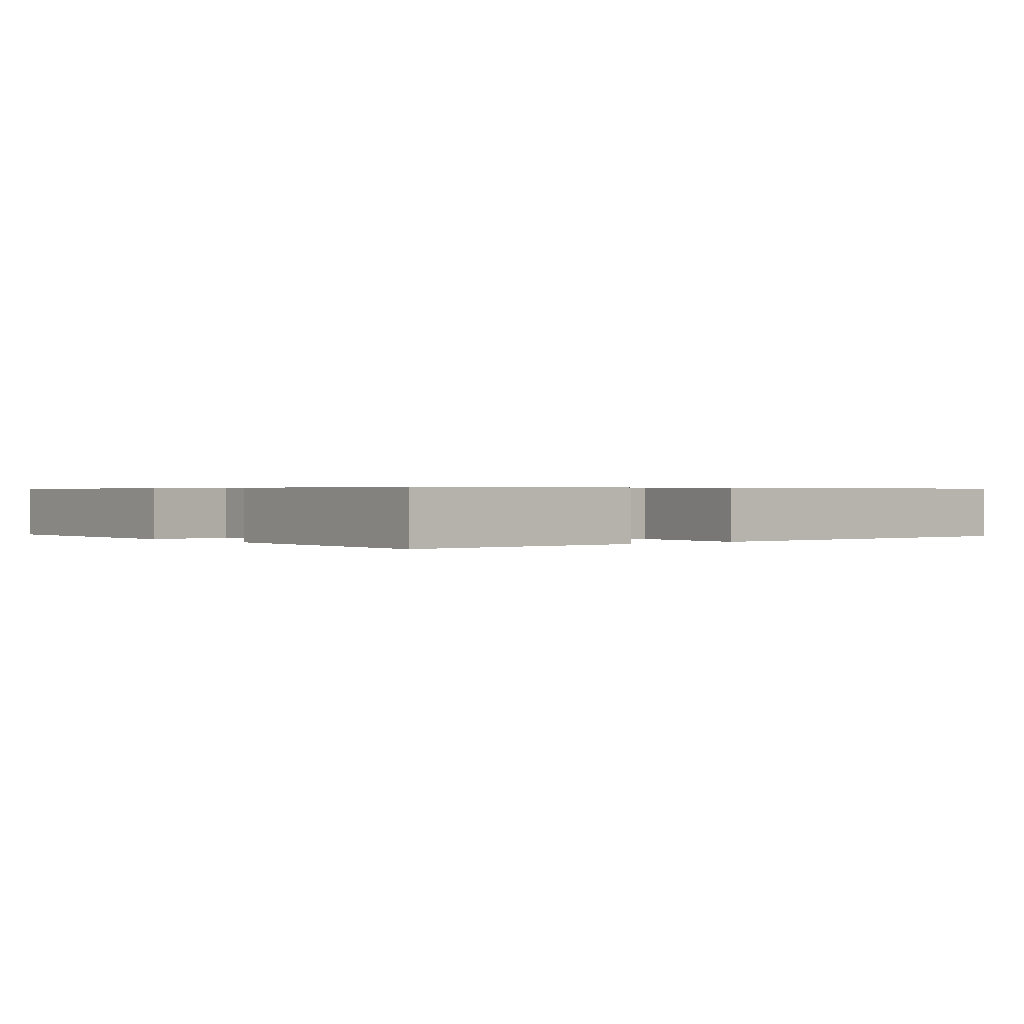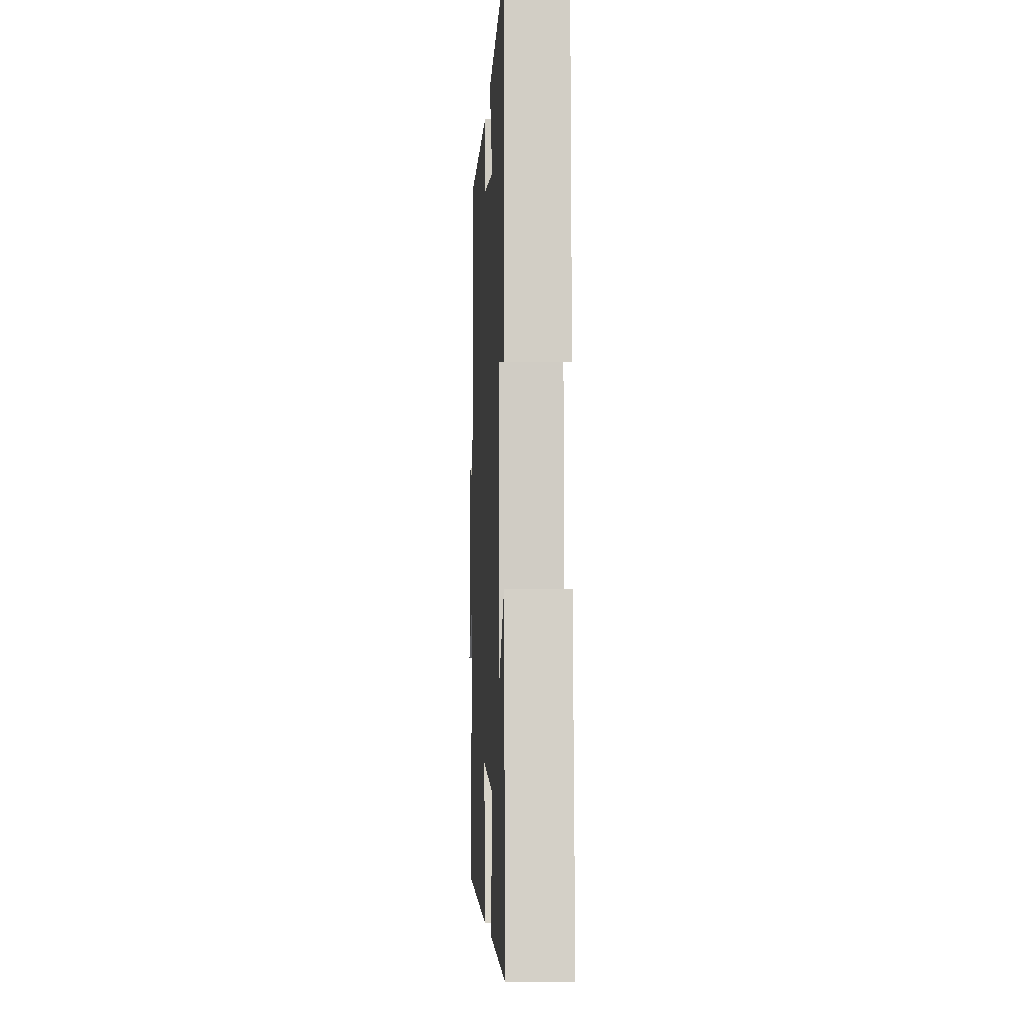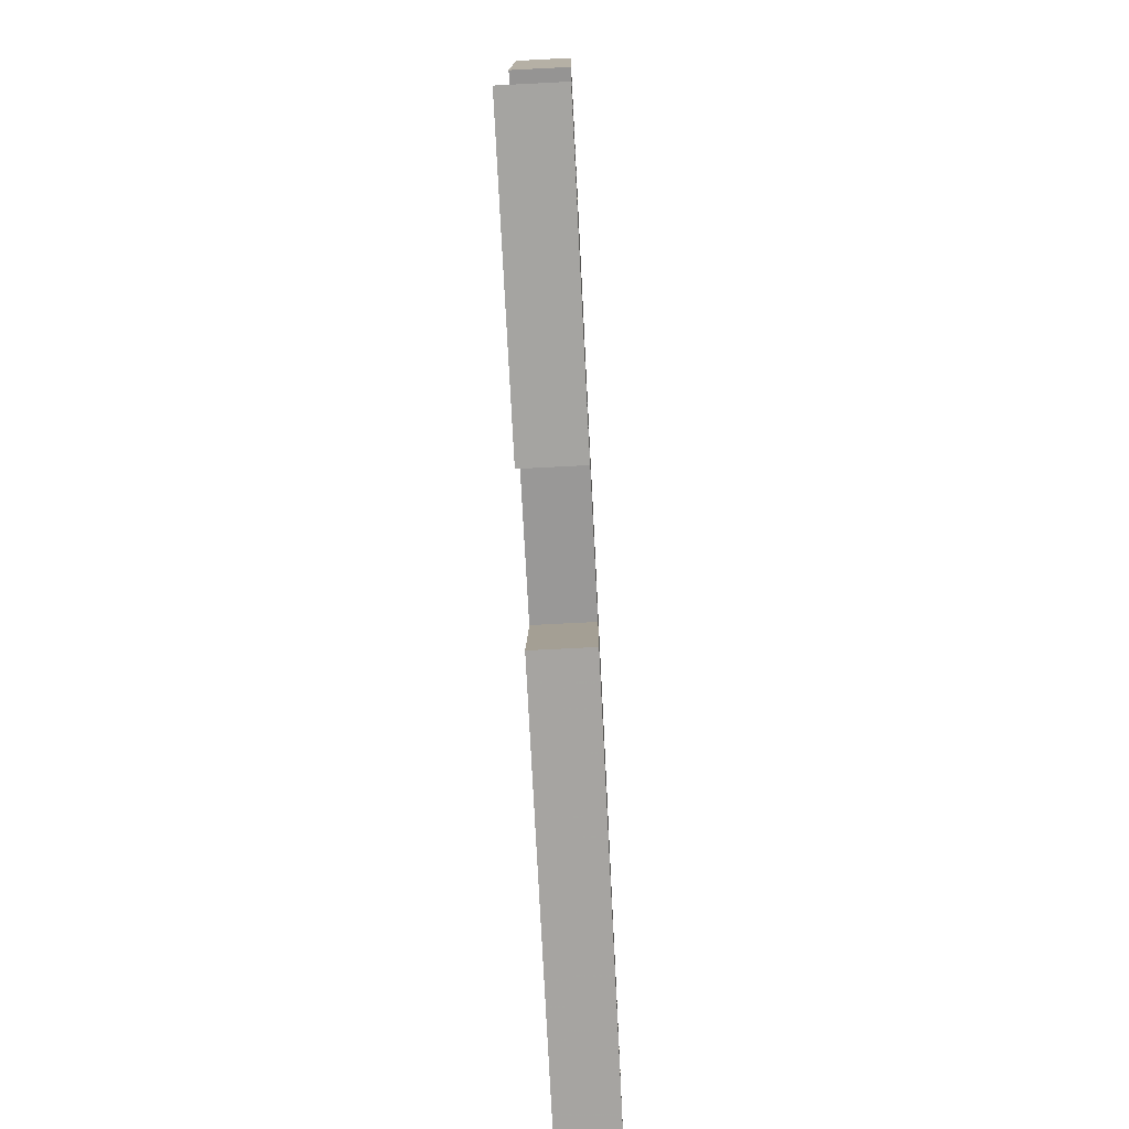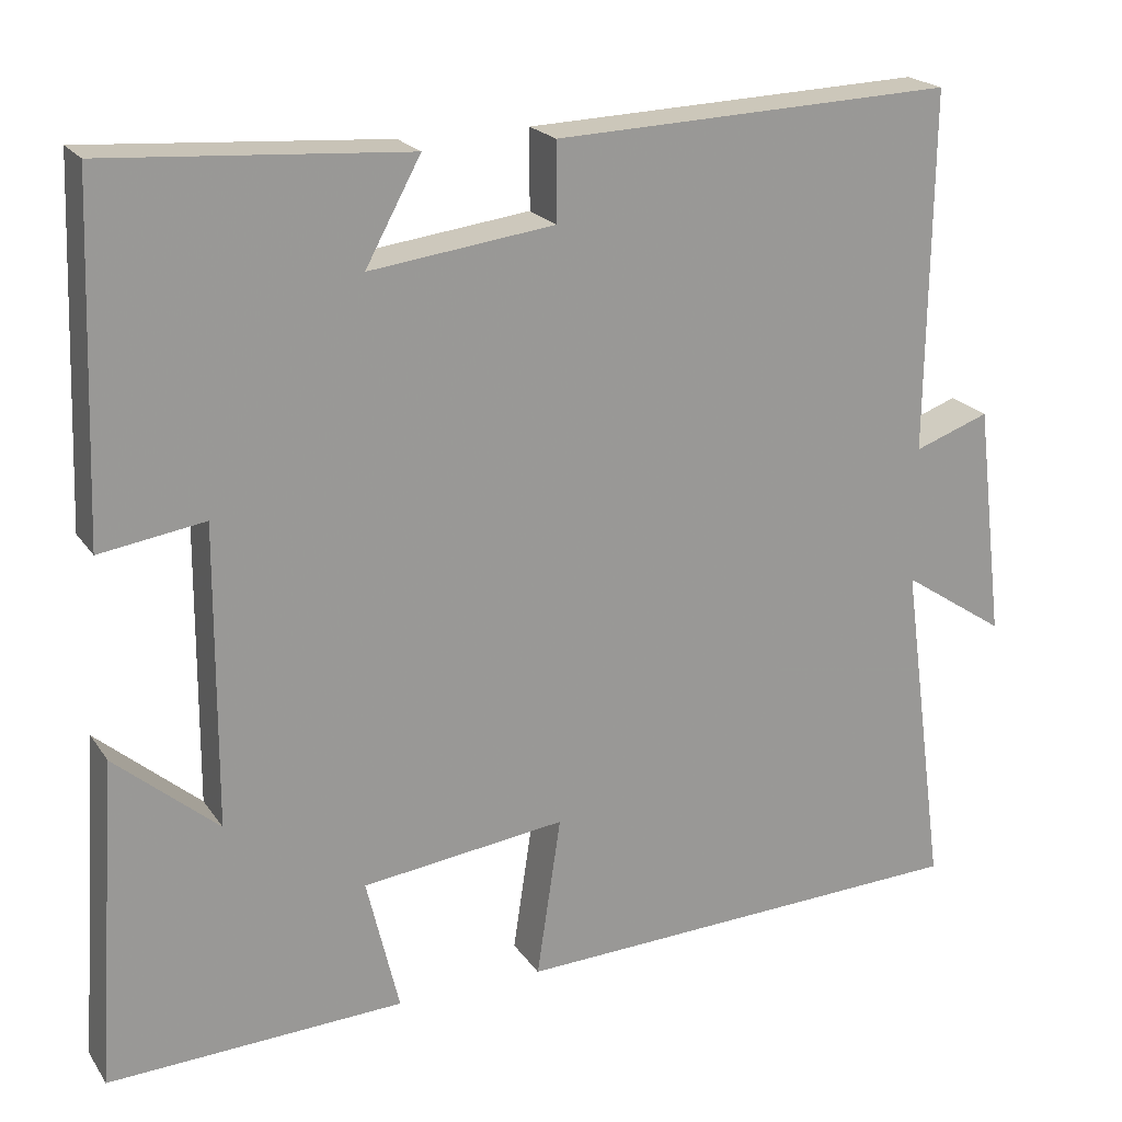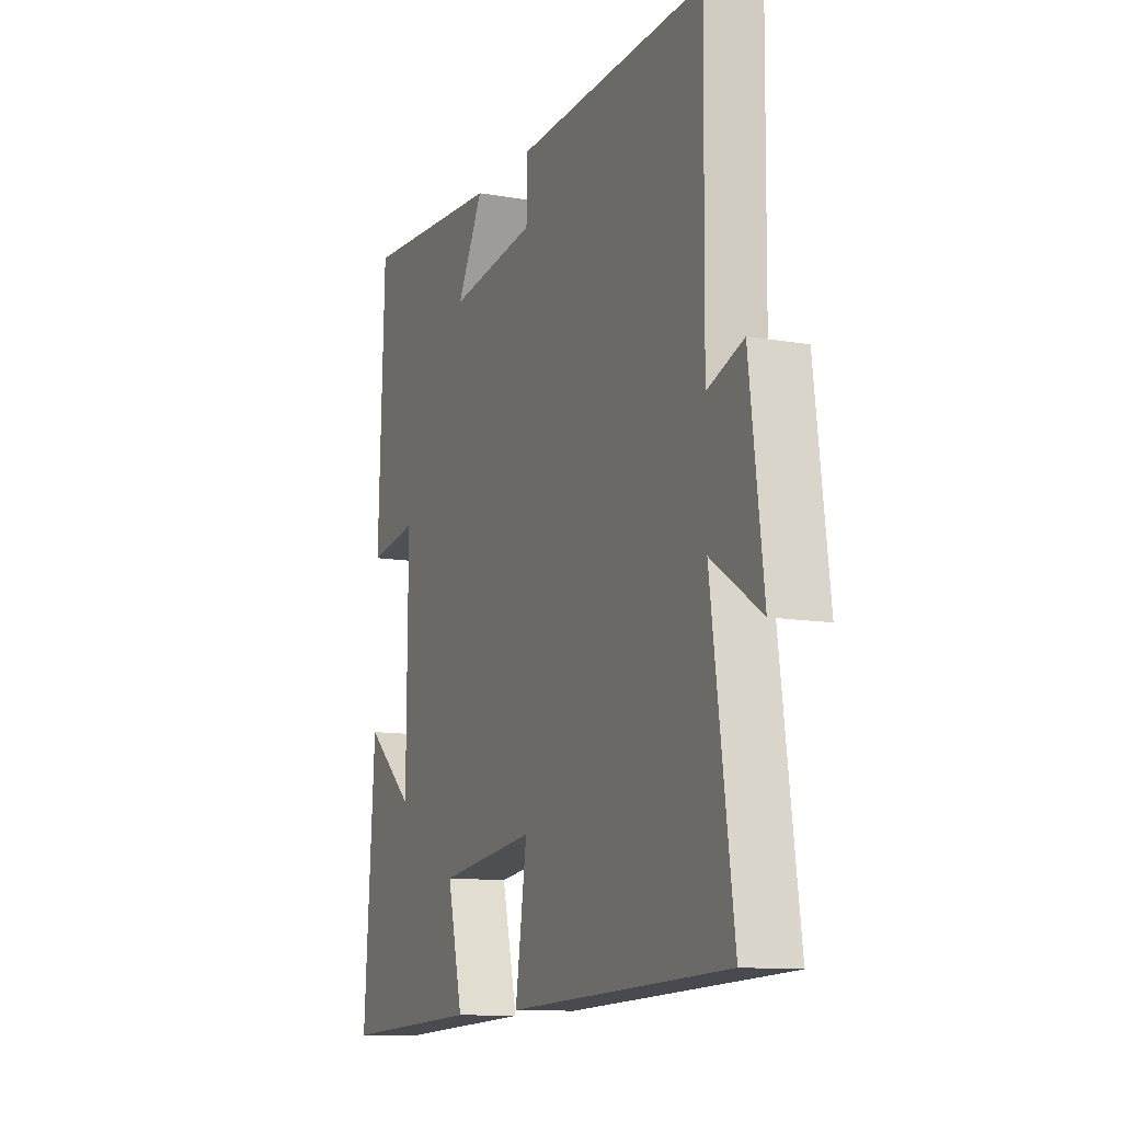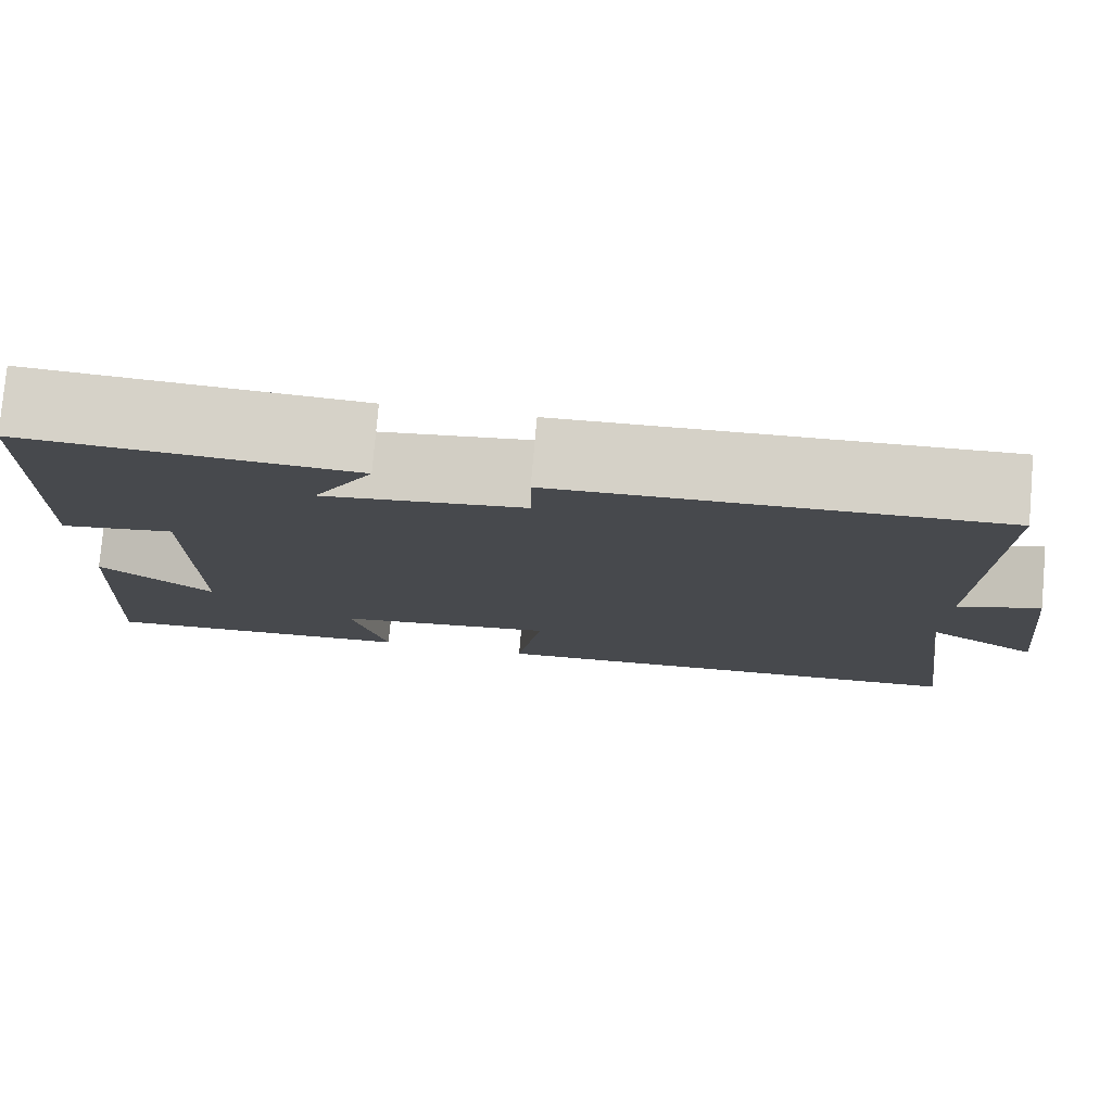
<metadata>
{"format":"obj","ext":"obj","renderer":"f3d","projection":"perspective","resolution":1024,"background":"white","views":[{"elev":0.5,"azim":140.7,"up":"+Y"},{"elev":-5.1,"azim":87.2,"up":"+Z"},{"elev":-75.7,"azim":92.9,"up":"+Z"},{"elev":20.9,"azim":155.3,"up":"+Z"},{"elev":-11.7,"azim":-112.8,"up":"+Z"},{"elev":78.5,"azim":-175.0,"up":"+Z"}]}
</metadata>
<code>
v -0.505 0.07 0.517
v -0.027 0.07 0.5
v -0.027 0.07 0.407
v 0.193 0.07 0.379
v 0.127 0.07 0.5
v 0.485 0.07 0.525
v 0.5 0.07 0.111
v 0.375 0.07 0.13
v 0.377 0.07 -0.228
v 0.5 0.07 -0.123
v 0.527 0.07 -0.515
v 0.174 0.07 -0.5
v 0.213 0.07 -0.337
v -0.031 0.07 -0.307
v -0.002 0.07 -0.5
v -0.554 0.07 -0.479
v -0.5 0.07 -0.079
v -0.624 0.07 -0.161
v -0.59 0.07 0.119
v -0.5 0.07 0.087
v -0.505 0 0.517
v -0.027 0 0.5
v -0.027 0 0.407
v 0.193 0 0.379
v 0.127 0 0.5
v 0.485 0 0.525
v 0.5 0 0.111
v 0.375 0 0.13
v 0.377 0 -0.228
v 0.5 0 -0.123
v 0.527 0 -0.515
v 0.174 0 -0.5
v 0.213 0 -0.337
v -0.031 0 -0.307
v -0.002 0 -0.5
v -0.554 0 -0.479
v -0.5 0 -0.079
v -0.624 0 -0.161
v -0.59 0 0.119
v -0.5 0 0.087
f 17 18 19 20
f 14 15 16 17
f 13 14 17 20
f 11 12 13
f 9 10 11
f 9 11 13 20
f 5 6 7 8
f 4 5 8
f 3 4 8 9
f 20 1 2 3
f 3 9 20
f 40 39 38 37
f 37 36 35 34
f 40 37 34 33
f 33 32 31
f 31 30 29
f 40 33 31 29
f 28 27 26 25
f 28 25 24
f 29 28 24 23
f 23 22 21 40
f 40 29 23
f 1 21 22 2
f 2 22 23 3
f 3 23 24 4
f 4 24 25 5
f 5 25 26 6
f 6 26 27 7
f 7 27 28 8
f 8 28 29 9
f 9 29 30 10
f 10 30 31 11
f 11 31 32 12
f 12 32 33 13
f 13 33 34 14
f 14 34 35 15
f 15 35 36 16
f 16 36 37 17
f 17 37 38 18
f 18 38 39 19
f 19 39 40 20
f 20 40 21 1

</code>
